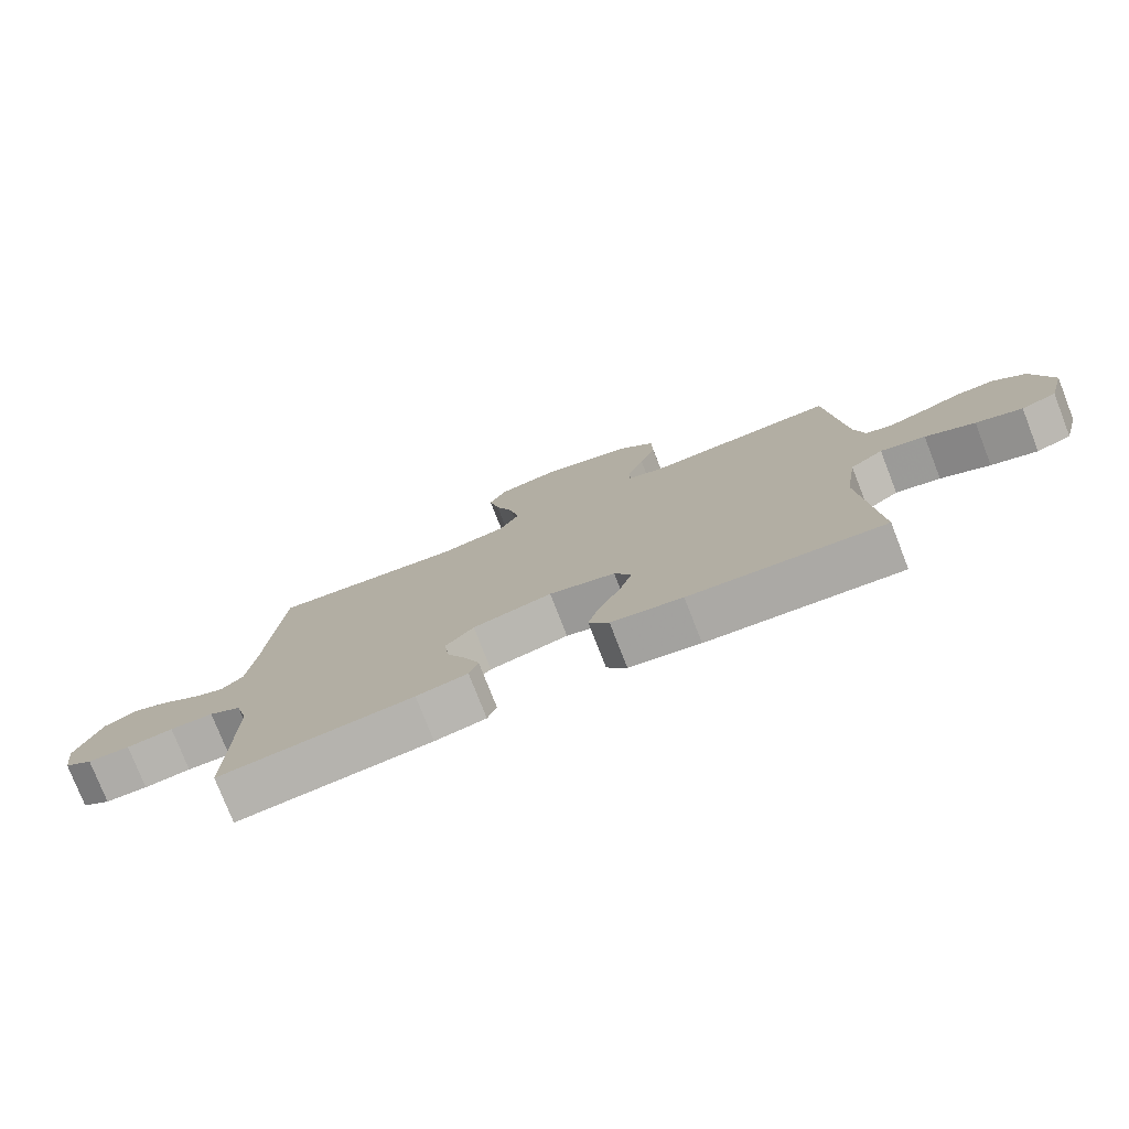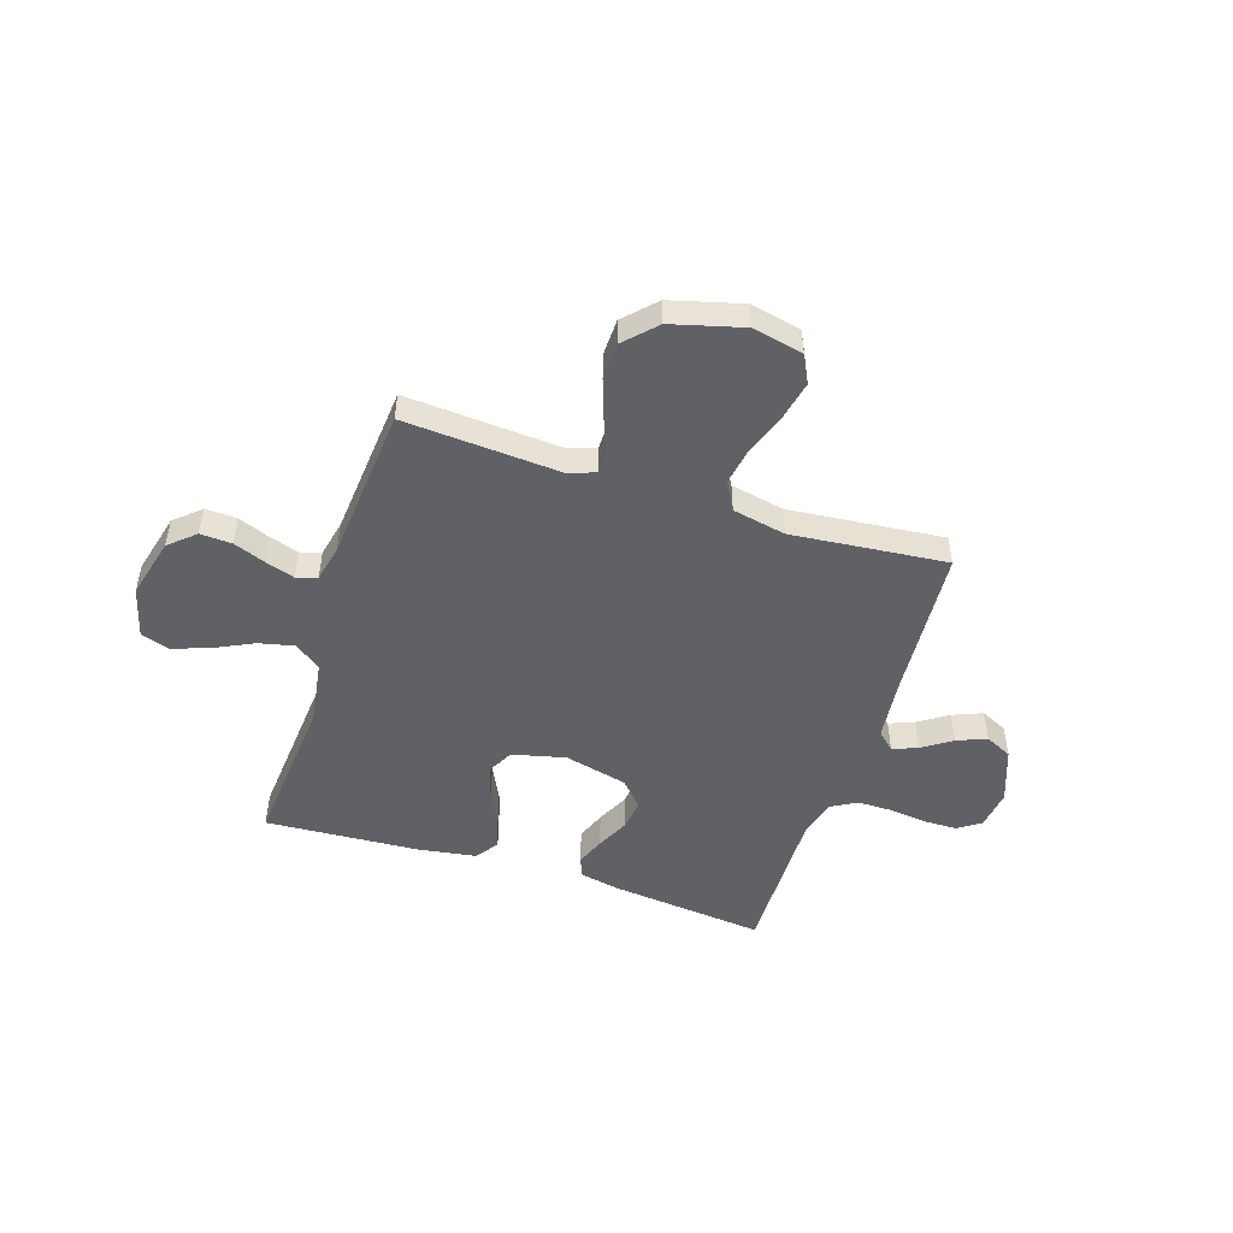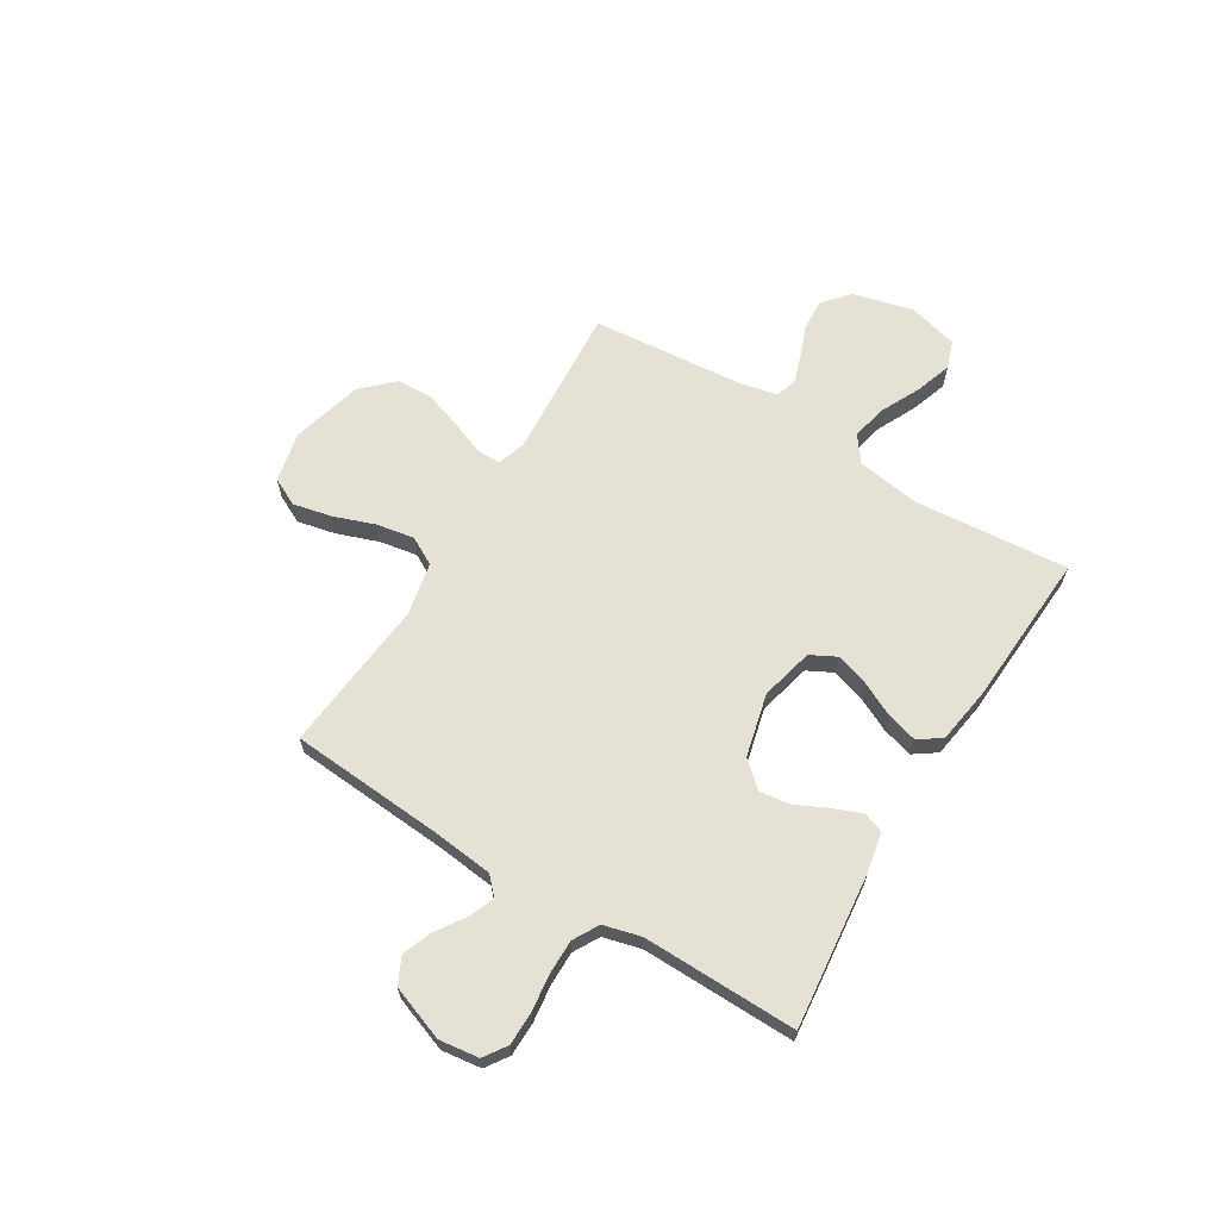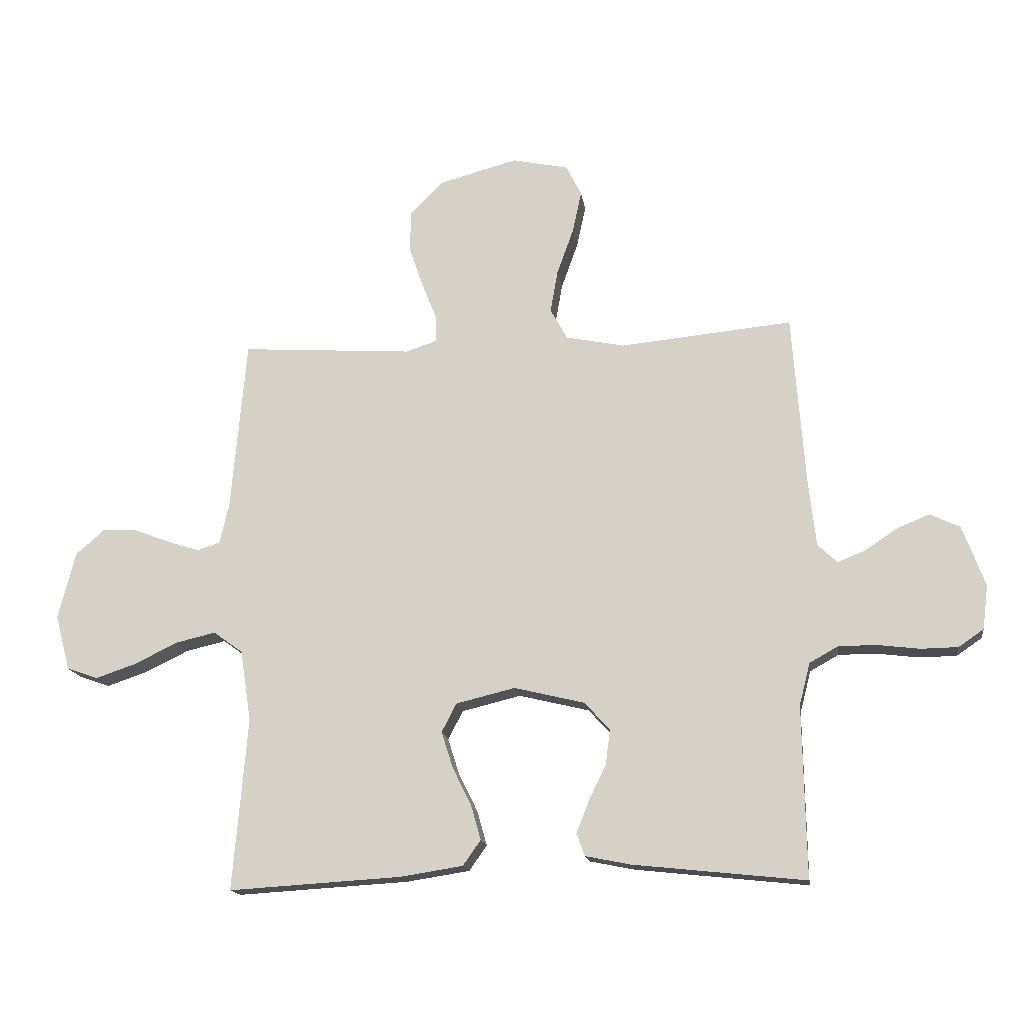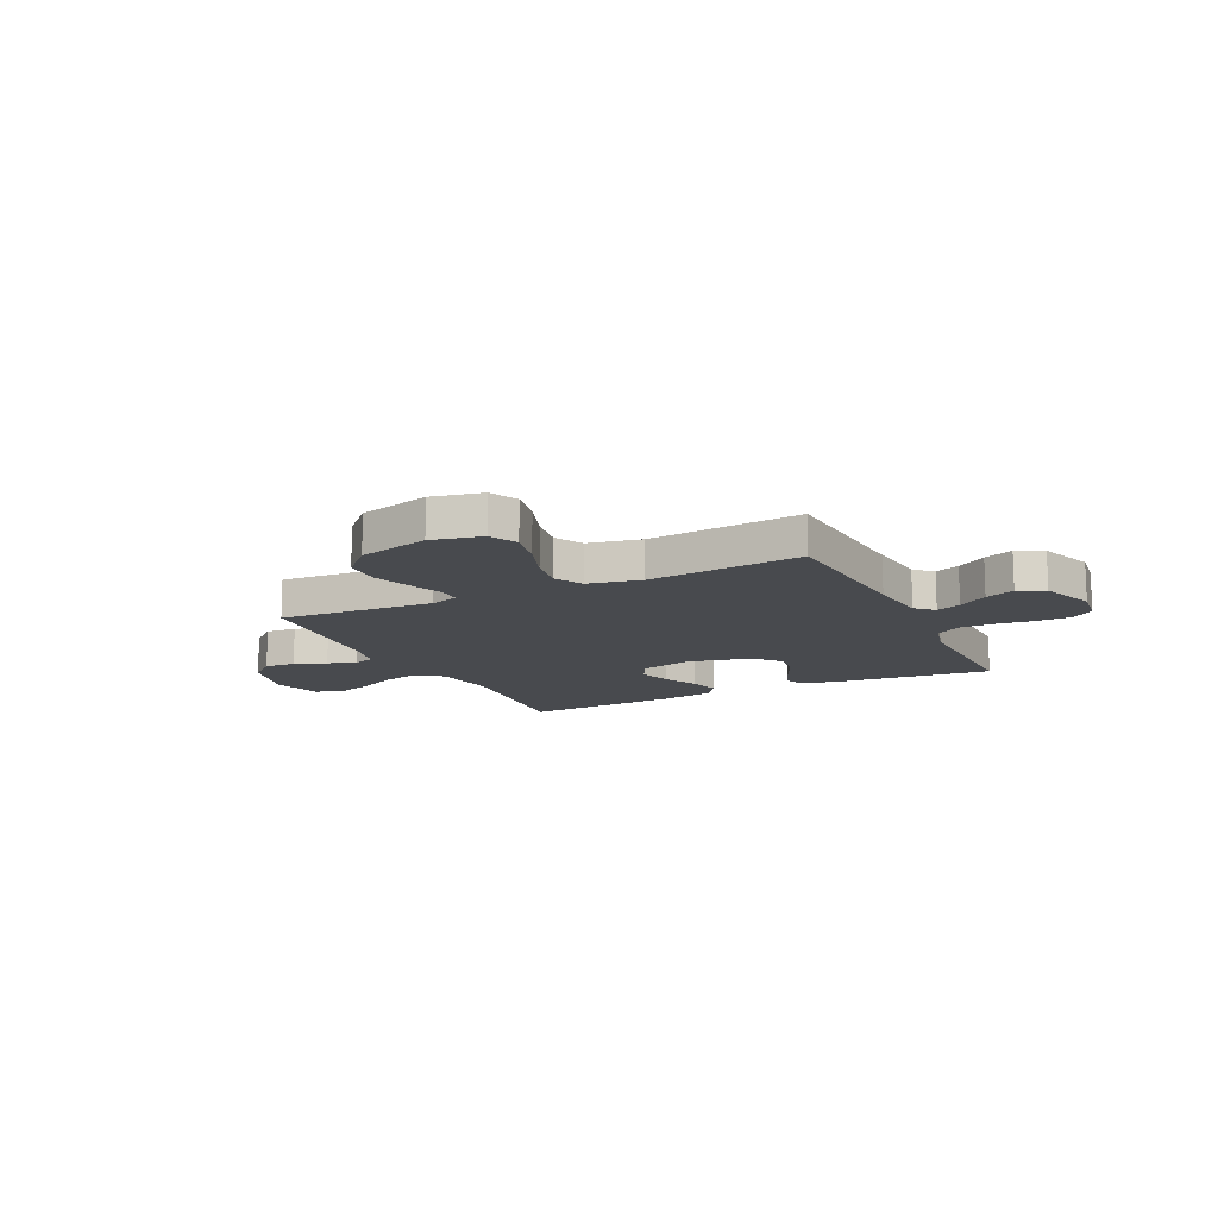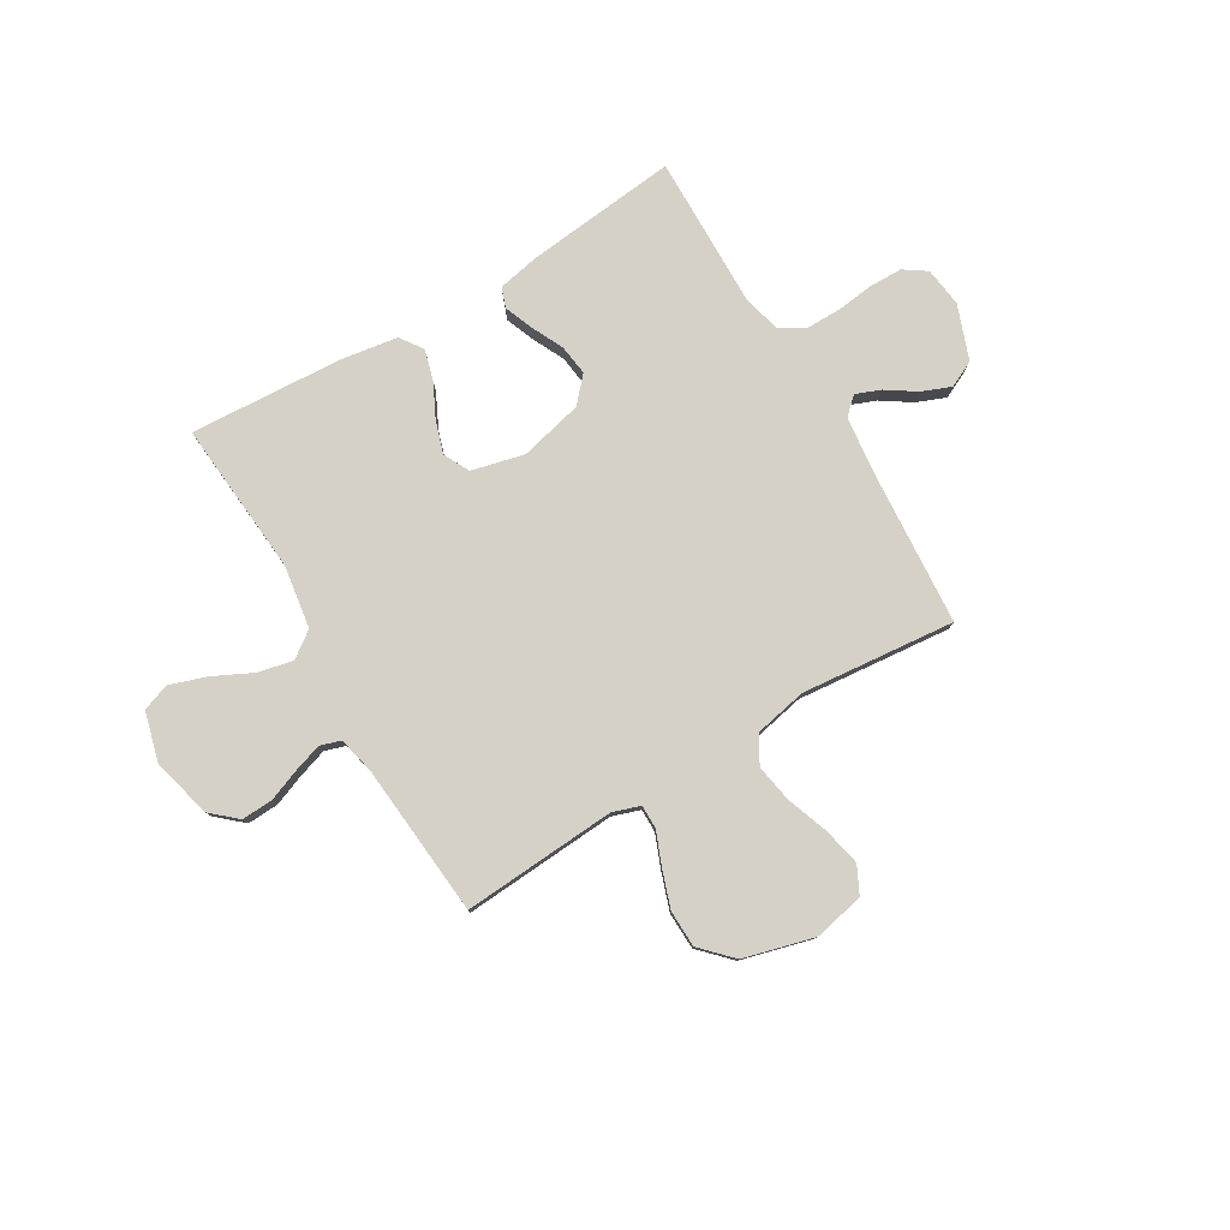
<metadata>
{"format":"obj","ext":"obj","renderer":"f3d","projection":"perspective","resolution":1024,"background":"white","views":[{"elev":-77.3,"azim":-158.7,"up":"+Z"},{"elev":-49.4,"azim":-17.9,"up":"+Y"},{"elev":64.8,"azim":121.4,"up":"+Y"},{"elev":-16.0,"azim":8.1,"up":"+Z"},{"elev":-13.3,"azim":25.8,"up":"+Y"},{"elev":79.1,"azim":-30.7,"up":"+Y"}]}
</metadata>
<code>
v 0.5 0.07 -0.5
v 0.2 0.07 -0.468
v 0.121 0.07 -0.452
v 0.107 0.07 -0.413
v 0.129 0.07 -0.357
v 0.159 0.07 -0.295
v 0.167 0.07 -0.235
v 0.123 0.07 -0.186
v 0 0.07 -0.156
v -0.103 0.07 -0.181
v -0.129 0.07 -0.231
v -0.109 0.07 -0.294
v -0.076 0.07 -0.361
v -0.059 0.07 -0.421
v -0.09 0.07 -0.465
v -0.2 0.07 -0.482
v -0.5 0.07 -0.5
v -0.475 0.07 -0.2
v -0.494 0.07 -0.076
v -0.545 0.07 -0.039
v -0.614 0.07 -0.055
v -0.69 0.07 -0.092
v -0.761 0.07 -0.116
v -0.815 0.07 -0.097
v -0.841 0.07 0
v -0.811 0.07 0.117
v -0.761 0.07 0.161
v -0.7 0.07 0.158
v -0.638 0.07 0.134
v -0.582 0.07 0.116
v -0.542 0.07 0.129
v -0.526 0.07 0.2
v -0.5 0.07 0.5
v -0.2 0.07 0.48
v -0.146 0.07 0.498
v -0.146 0.07 0.544
v -0.172 0.07 0.609
v -0.197 0.07 0.682
v -0.195 0.07 0.754
v -0.138 0.07 0.813
v 0 0.07 0.85
v 0.098 0.07 0.829
v 0.125 0.07 0.775
v 0.109 0.07 0.701
v 0.08 0.07 0.62
v 0.067 0.07 0.546
v 0.097 0.07 0.492
v 0.2 0.07 0.471
v 0.5 0.07 0.5
v 0.522 0.07 0.2
v 0.535 0.07 0.083
v 0.569 0.07 0.051
v 0.617 0.07 0.07
v 0.674 0.07 0.108
v 0.731 0.07 0.131
v 0.783 0.07 0.106
v 0.822 0.07 0
v 0.812 0.07 -0.077
v 0.768 0.07 -0.107
v 0.703 0.07 -0.108
v 0.631 0.07 -0.099
v 0.564 0.07 -0.099
v 0.514 0.07 -0.127
v 0.495 0.07 -0.2
v 0.5 0 -0.5
v 0.2 0 -0.468
v 0.121 0 -0.452
v 0.107 0 -0.413
v 0.129 0 -0.357
v 0.159 0 -0.295
v 0.167 0 -0.235
v 0.123 0 -0.186
v 0 0 -0.156
v -0.103 0 -0.181
v -0.129 0 -0.231
v -0.109 0 -0.294
v -0.076 0 -0.361
v -0.059 0 -0.421
v -0.09 0 -0.465
v -0.2 0 -0.482
v -0.5 0 -0.5
v -0.475 0 -0.2
v -0.494 0 -0.076
v -0.545 0 -0.039
v -0.614 0 -0.055
v -0.69 0 -0.092
v -0.761 0 -0.116
v -0.815 0 -0.097
v -0.841 0 0
v -0.811 0 0.117
v -0.761 0 0.161
v -0.7 0 0.158
v -0.638 0 0.134
v -0.582 0 0.116
v -0.542 0 0.129
v -0.526 0 0.2
v -0.5 0 0.5
v -0.2 0 0.48
v -0.146 0 0.498
v -0.146 0 0.544
v -0.172 0 0.609
v -0.197 0 0.682
v -0.195 0 0.754
v -0.138 0 0.813
v 0 0 0.85
v 0.098 0 0.829
v 0.125 0 0.775
v 0.109 0 0.701
v 0.08 0 0.62
v 0.067 0 0.546
v 0.097 0 0.492
v 0.2 0 0.471
v 0.5 0 0.5
v 0.522 0 0.2
v 0.535 0 0.083
v 0.569 0 0.051
v 0.617 0 0.07
v 0.674 0 0.108
v 0.731 0 0.131
v 0.783 0 0.106
v 0.822 0 0
v 0.812 0 -0.077
v 0.768 0 -0.107
v 0.703 0 -0.108
v 0.631 0 -0.099
v 0.564 0 -0.099
v 0.514 0 -0.127
v 0.495 0 -0.2
f 59 60 61
f 58 59 61
f 57 58 61
f 56 57 61
f 55 56 61
f 54 55 61
f 53 54 61
f 52 53 61 62
f 51 52 62 63
f 48 49 50
f 51 63 64
f 50 51 64
f 48 50 64
f 47 48 64
f 43 44 45
f 42 43 45
f 41 42 45
f 40 41 45
f 39 40 45
f 38 39 45
f 37 38 45
f 36 37 45
f 35 36 45 46
f 34 35 46 47
f 32 33 34
f 34 47 64
f 32 34 64
f 31 32 64
f 27 28 29
f 26 27 29
f 25 26 29
f 24 25 29
f 23 24 29
f 22 23 29
f 21 22 29
f 20 21 29 30
f 30 31 64
f 20 30 64
f 19 20 64
f 16 17 18
f 15 16 18
f 14 15 18
f 13 14 18
f 12 13 18
f 11 12 18 19
f 4 5 6
f 3 4 6
f 2 3 6
f 1 2 6
f 64 1 6
f 64 6 7
f 10 11 19
f 9 10 19
f 9 19 64
f 8 9 64
f 7 8 64
f 125 124 123
f 125 123 122
f 125 122 121
f 125 121 120
f 125 120 119
f 125 119 118
f 125 118 117
f 126 125 117 116
f 127 126 116 115
f 114 113 112
f 128 127 115
f 128 115 114
f 128 114 112
f 128 112 111
f 109 108 107
f 109 107 106
f 109 106 105
f 109 105 104
f 109 104 103
f 109 103 102
f 109 102 101
f 109 101 100
f 110 109 100 99
f 111 110 99 98
f 98 97 96
f 128 111 98
f 128 98 96
f 128 96 95
f 93 92 91
f 93 91 90
f 93 90 89
f 93 89 88
f 93 88 87
f 93 87 86
f 93 86 85
f 94 93 85 84
f 128 95 94
f 128 94 84
f 128 84 83
f 82 81 80
f 82 80 79
f 82 79 78
f 82 78 77
f 82 77 76
f 83 82 76 75
f 70 69 68
f 70 68 67
f 70 67 66
f 70 66 65
f 70 65 128
f 71 70 128
f 83 75 74
f 83 74 73
f 128 83 73
f 128 73 72
f 128 72 71
f 1 65 66 2
f 2 66 67 3
f 3 67 68 4
f 4 68 69 5
f 5 69 70 6
f 6 70 71 7
f 7 71 72 8
f 8 72 73 9
f 9 73 74 10
f 10 74 75 11
f 11 75 76 12
f 12 76 77 13
f 13 77 78 14
f 14 78 79 15
f 15 79 80 16
f 16 80 81 17
f 17 81 82 18
f 18 82 83 19
f 19 83 84 20
f 20 84 85 21
f 21 85 86 22
f 22 86 87 23
f 23 87 88 24
f 24 88 89 25
f 25 89 90 26
f 26 90 91 27
f 27 91 92 28
f 28 92 93 29
f 29 93 94 30
f 30 94 95 31
f 31 95 96 32
f 32 96 97 33
f 33 97 98 34
f 34 98 99 35
f 35 99 100 36
f 36 100 101 37
f 37 101 102 38
f 38 102 103 39
f 39 103 104 40
f 40 104 105 41
f 41 105 106 42
f 42 106 107 43
f 43 107 108 44
f 44 108 109 45
f 45 109 110 46
f 46 110 111 47
f 47 111 112 48
f 48 112 113 49
f 49 113 114 50
f 50 114 115 51
f 51 115 116 52
f 52 116 117 53
f 53 117 118 54
f 54 118 119 55
f 55 119 120 56
f 56 120 121 57
f 57 121 122 58
f 58 122 123 59
f 59 123 124 60
f 60 124 125 61
f 61 125 126 62
f 62 126 127 63
f 63 127 128 64
f 64 128 65 1

</code>
